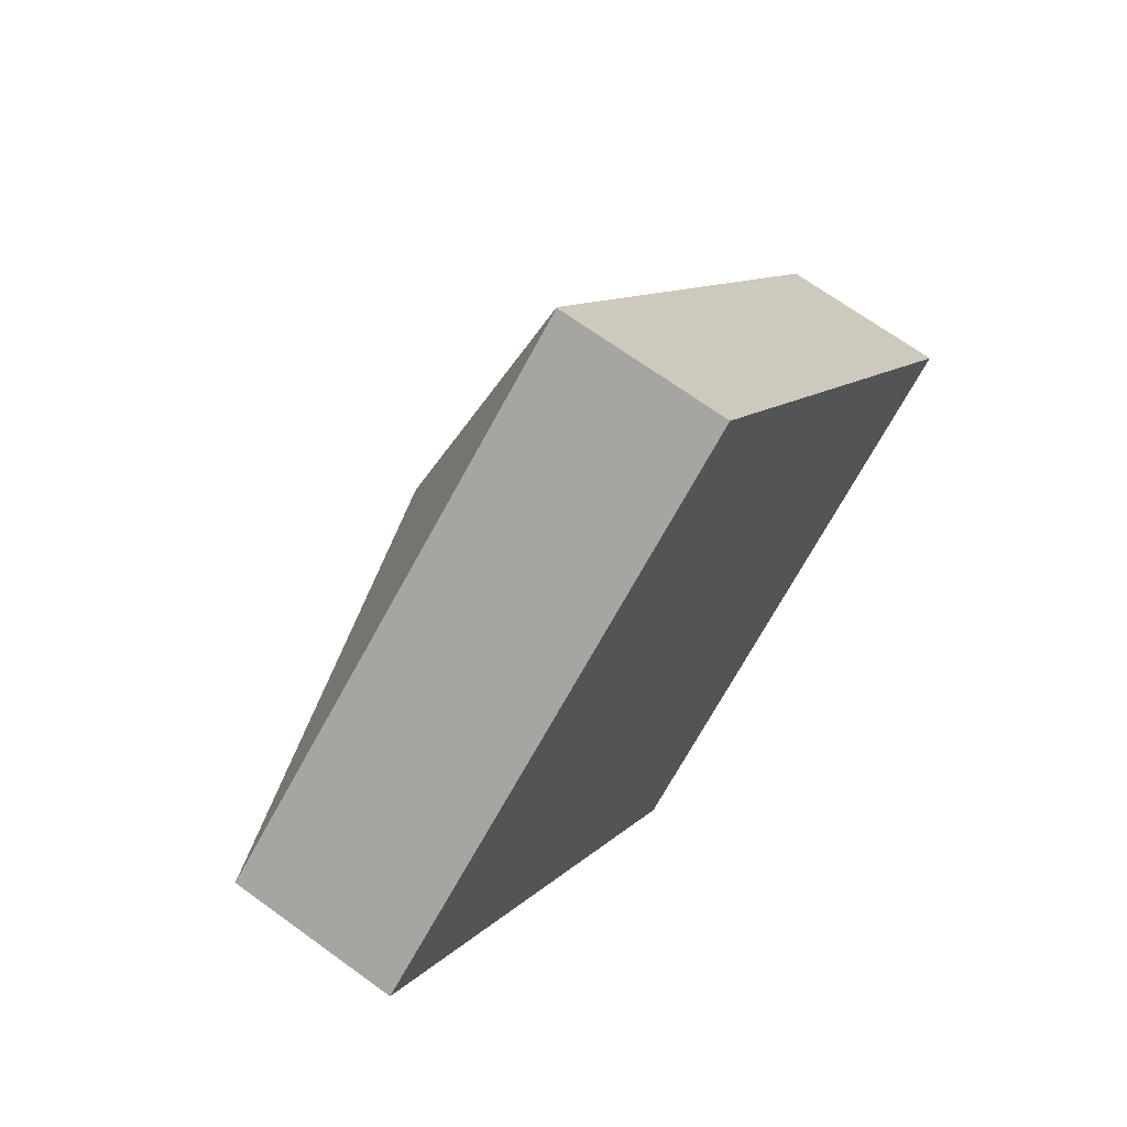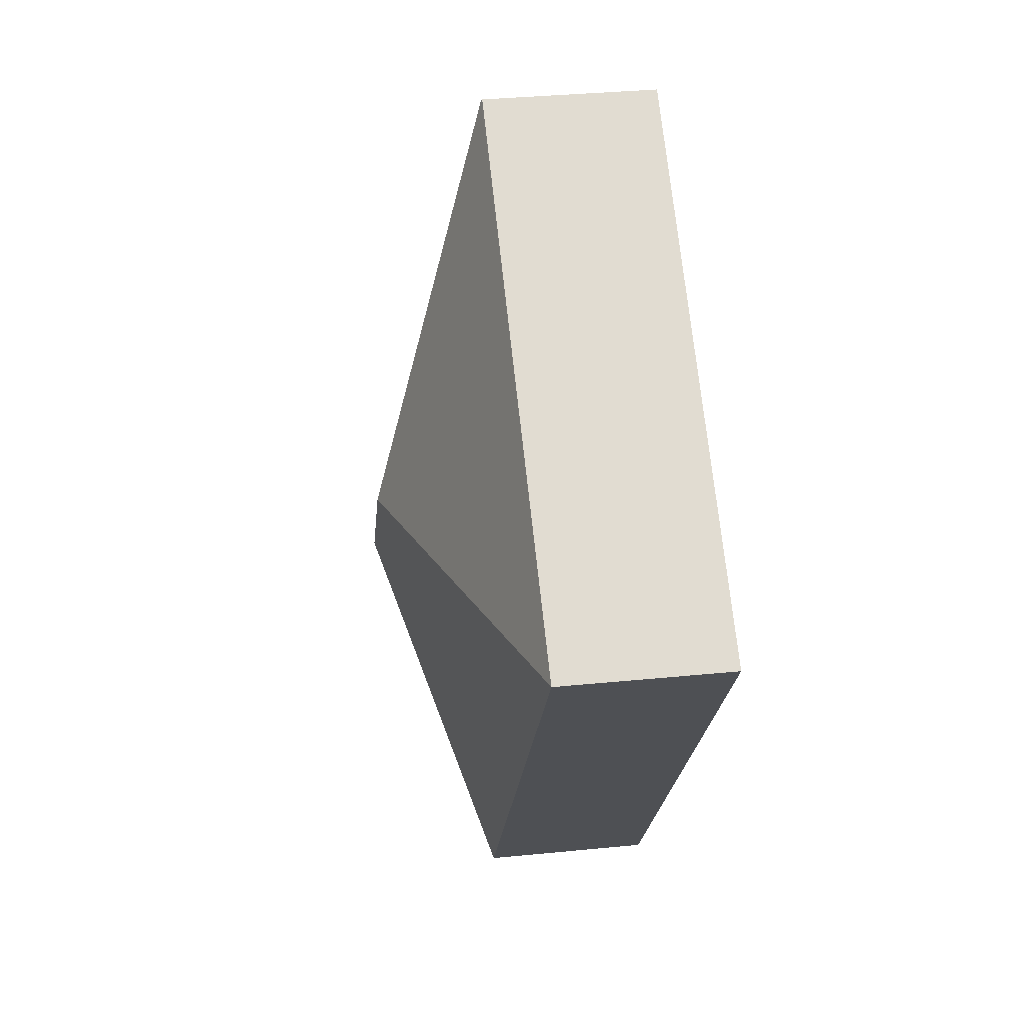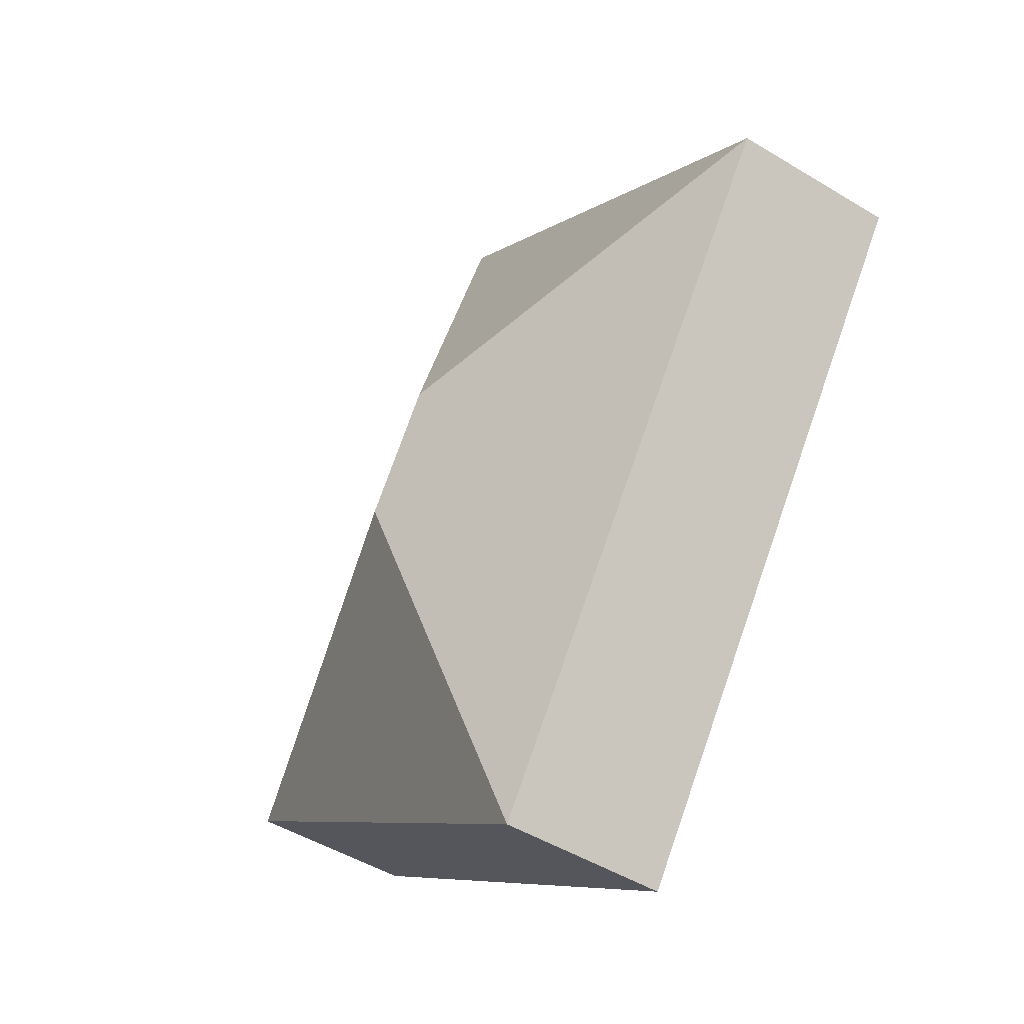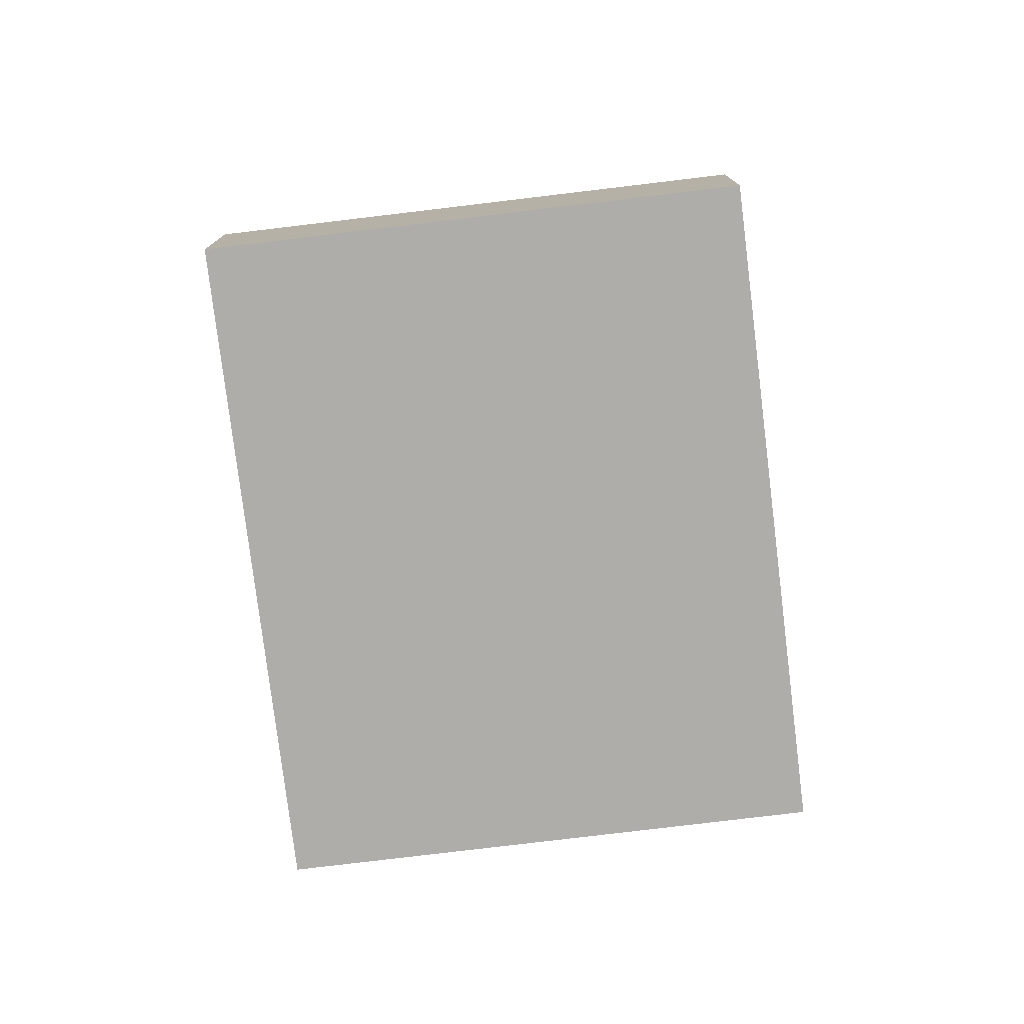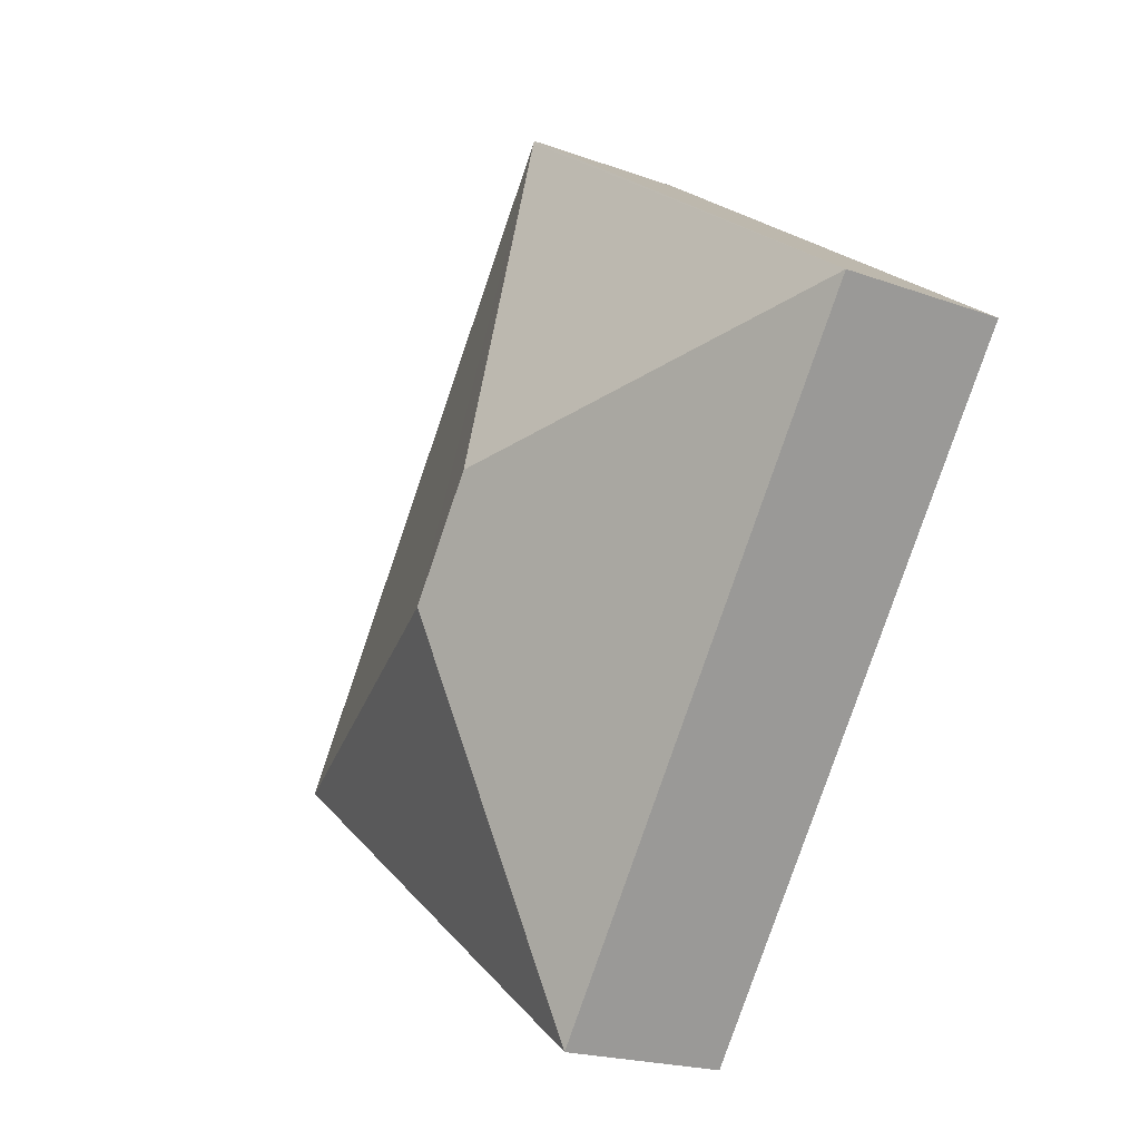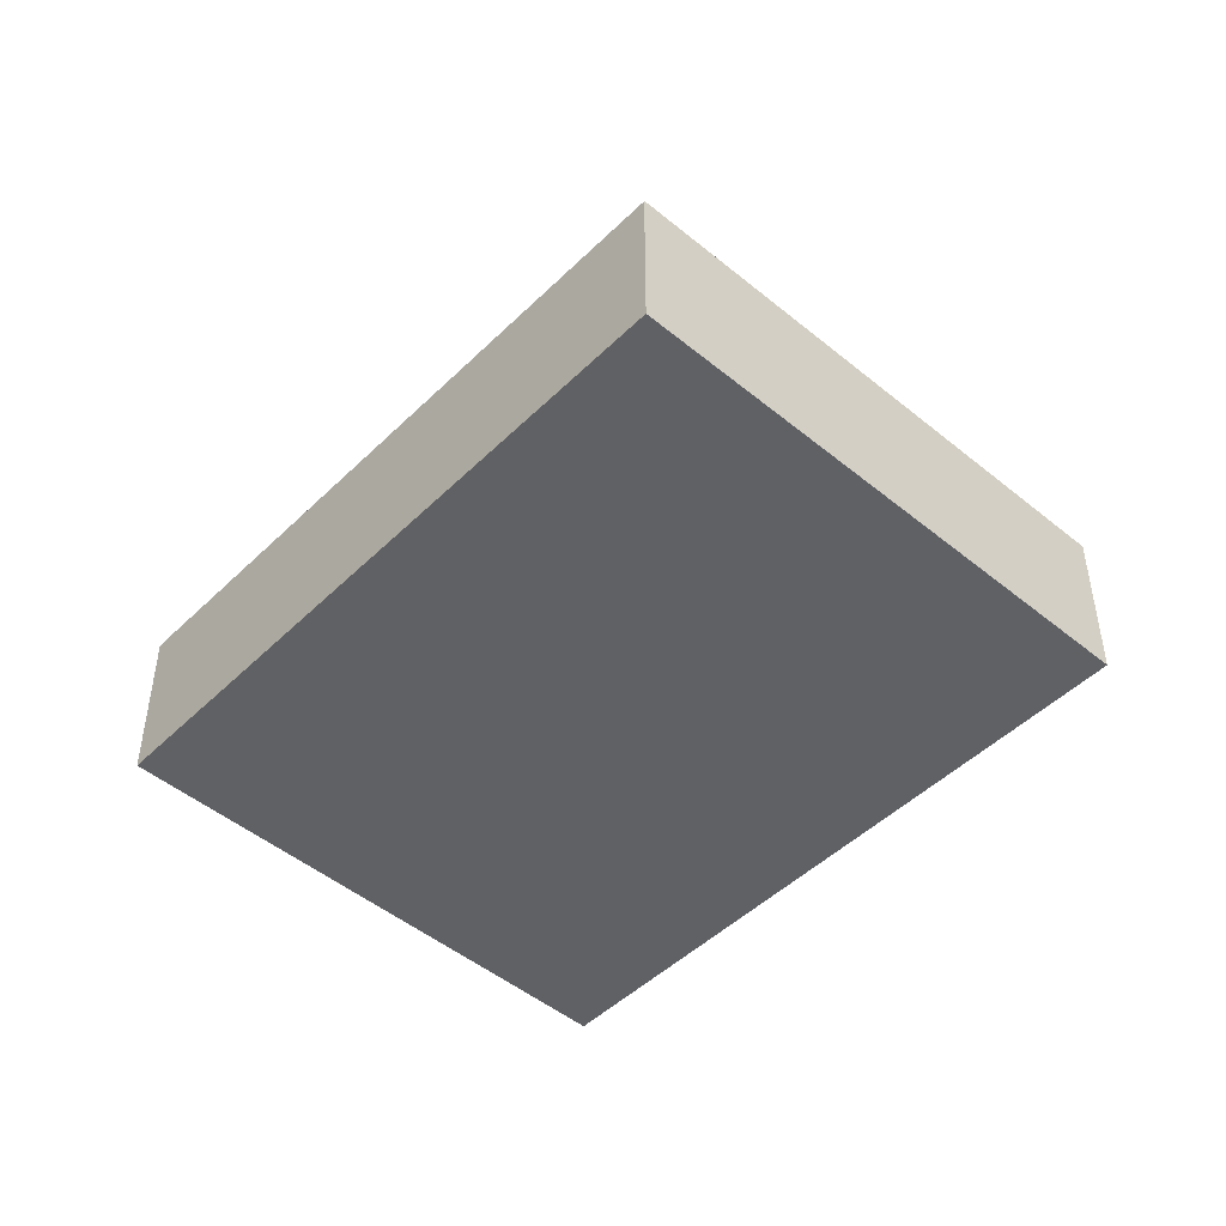
<metadata>
{"format":"obj","ext":"obj","renderer":"f3d","projection":"perspective","resolution":1024,"background":"white","views":[{"elev":68.2,"azim":-53.9,"up":"+Z"},{"elev":34.7,"azim":-97.6,"up":"+Z"},{"elev":-48.0,"azim":-124.3,"up":"+Z"},{"elev":-77.2,"azim":-28.8,"up":"+Y"},{"elev":-20.1,"azim":-123.8,"up":"+Z"},{"elev":-47.9,"azim":101.6,"up":"+Y"}]}
</metadata>
<code>
v  8.235 4.866 -3.007
v  15.16 2.843 -4.124
v  15.13 2.857 -4.145
v  8.037 2.878 5.699
v  6.908 4.866 -1.149
v  7.094 2.857 -9.927
v  0 2.857 1.749e-16
v  8.012 2.86 5.734
v  8.012 -3.511e-16 5.734
v  15.16 2.525e-16 -4.124
v  8.037 -3.49e-16 5.699
v  7.094 6.079e-16 -9.927
v  15.13 2.538e-16 -4.145
v  0 0 0
g defaultobject
f 1 2 3
f 1 4 2
f 4 1 5
f 1 3 6
f 5 6 7
f 6 5 1
f 4 7 8
f 7 4 5
f 8 2 4
f 2 8 9
f 2 9 10
f 10 9 11
f 2 6 3
f 6 2 10
f 6 10 12
f 12 10 13
f 12 7 6
f 7 12 14
f 7 9 8
f 9 7 14
f 11 12 10
f 12 11 9
f 12 9 14

</code>
